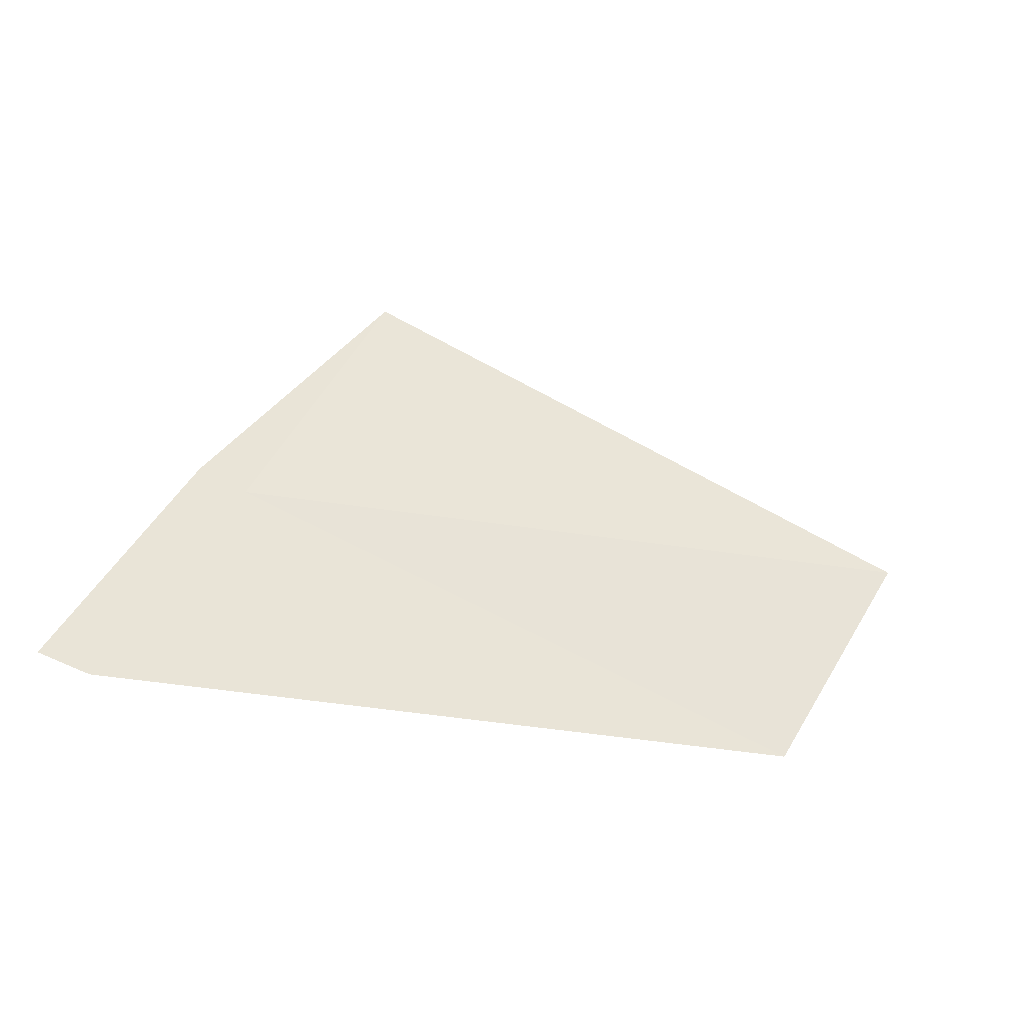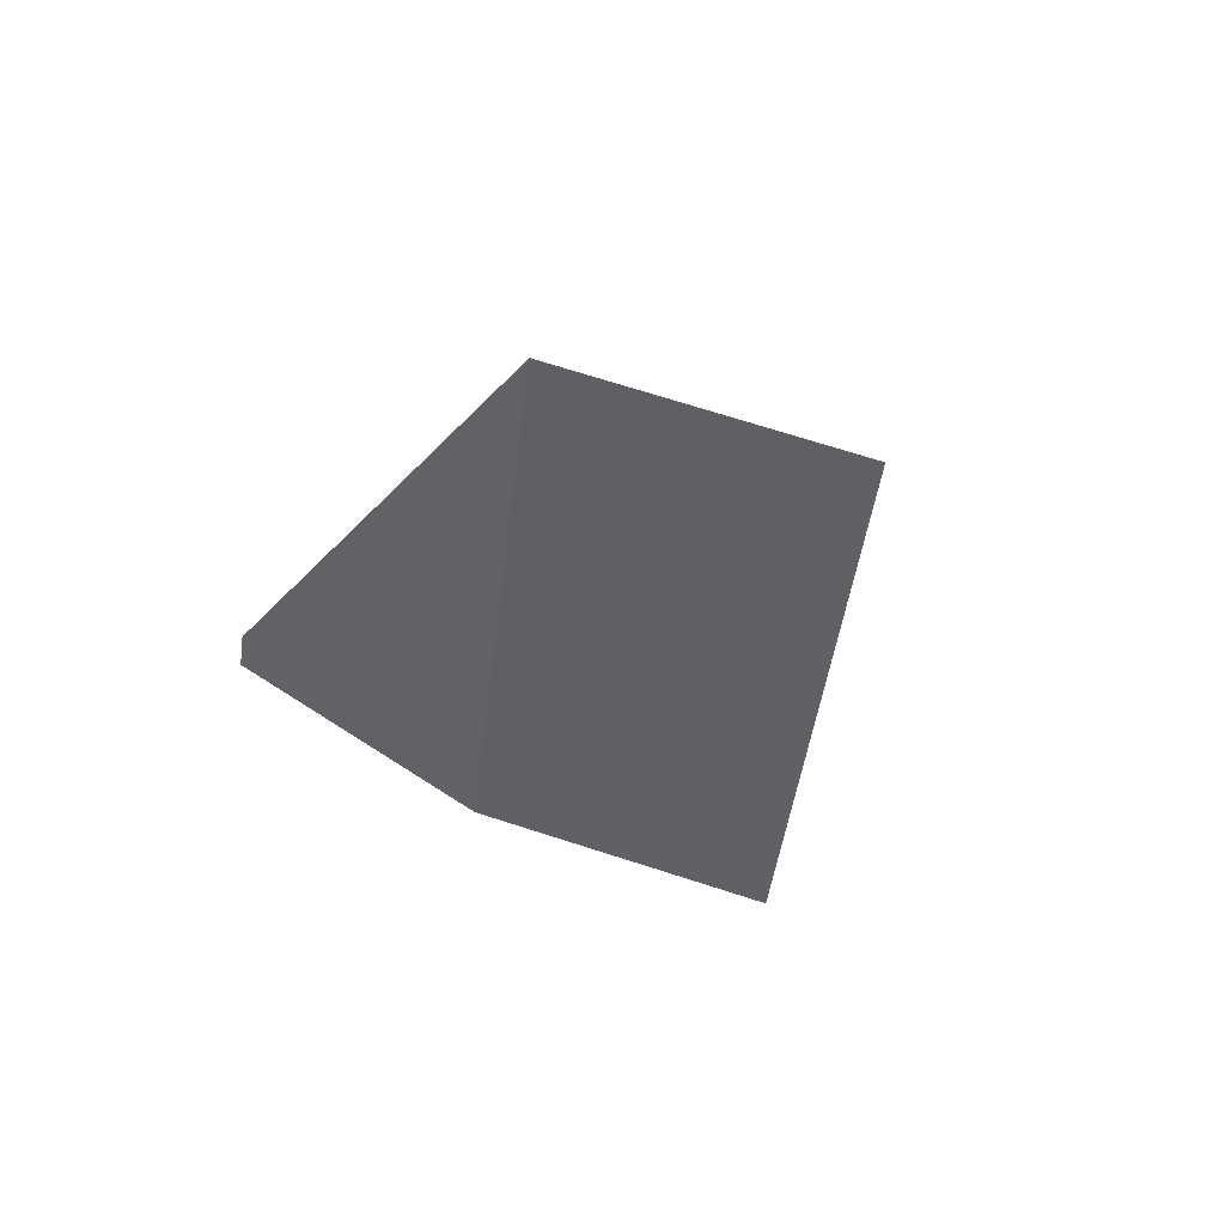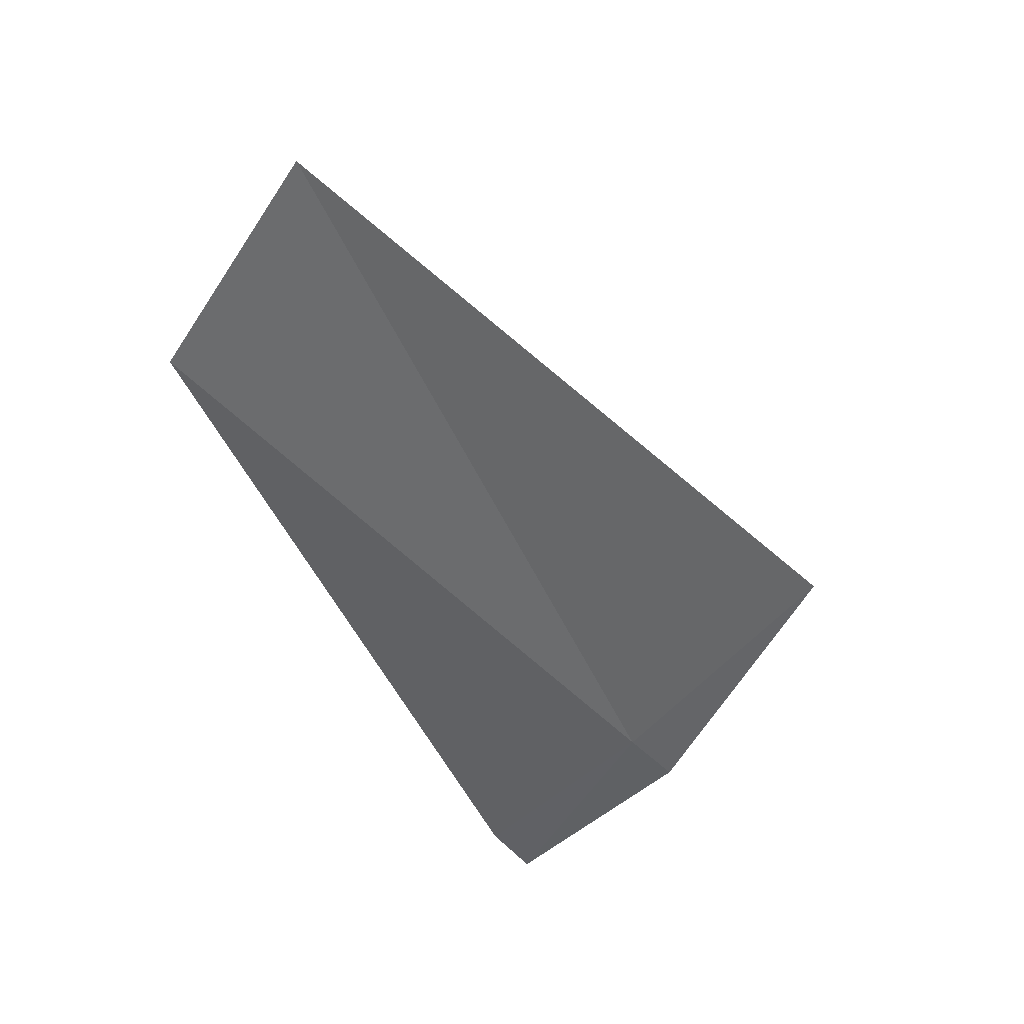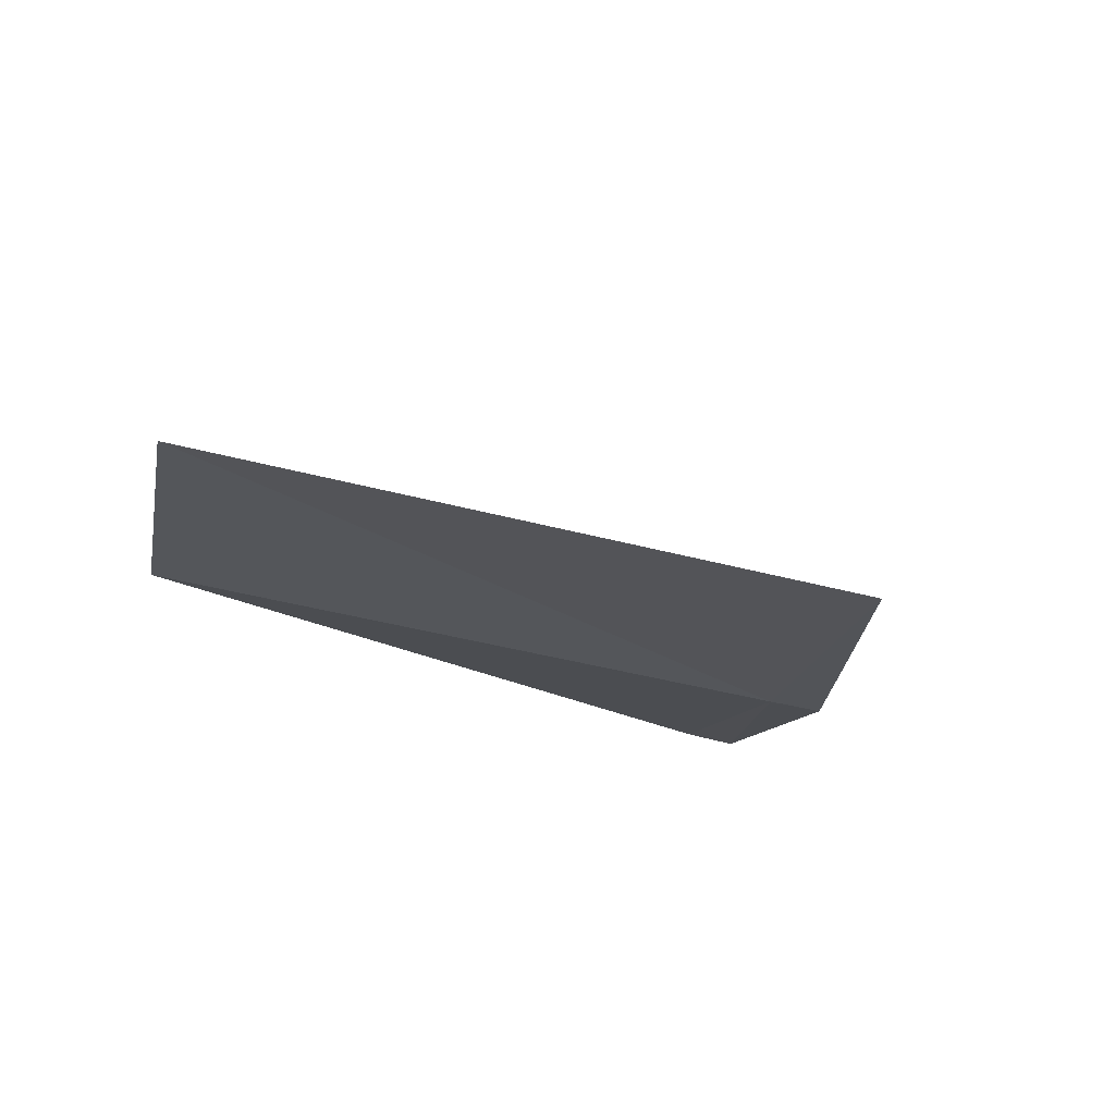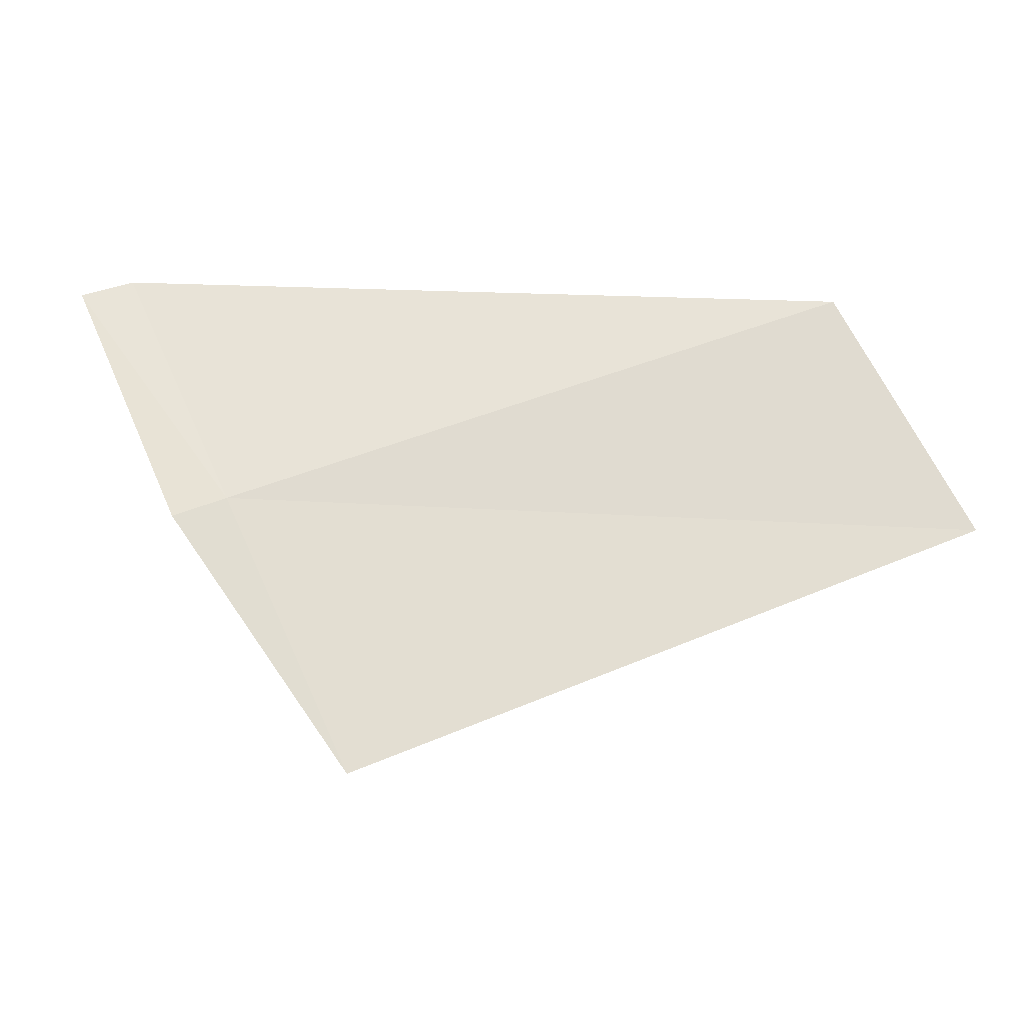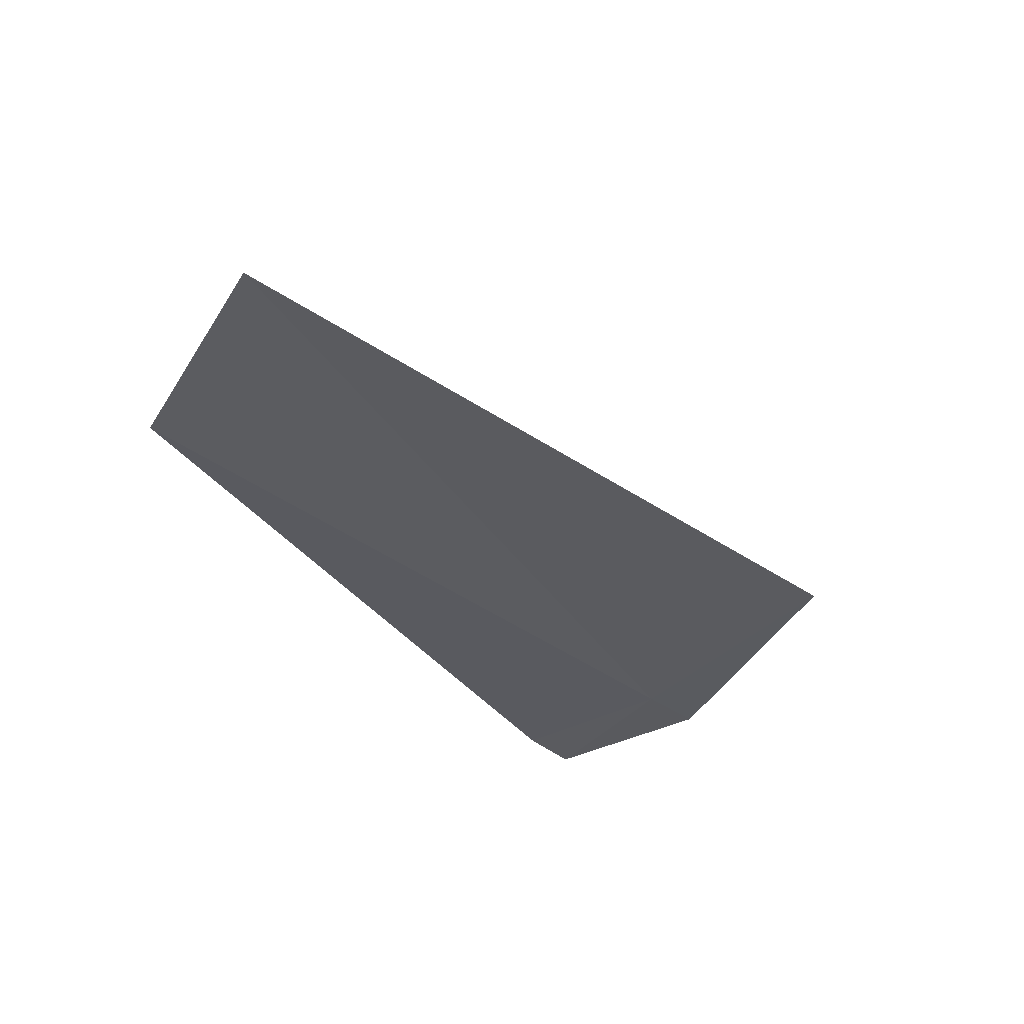
<metadata>
{"format":"obj","ext":"obj","renderer":"f3d","projection":"perspective","resolution":1024,"background":"white","views":[{"elev":79.4,"azim":7.8,"up":"+Y"},{"elev":-37.1,"azim":65.6,"up":"+Y"},{"elev":-74.5,"azim":120.0,"up":"+Y"},{"elev":-47.5,"azim":142.6,"up":"+Y"},{"elev":0.2,"azim":-10.5,"up":"+Z"},{"elev":-56.5,"azim":125.9,"up":"+Y"}]}
</metadata>
<code>
v 17.77 15.13 3.272
v 17.72 15.23 3.402
v 18.12 15.11 3.386
v 18.18 15.05 3.254
v 17.83 15.06 3.126
v 17.74 15.13 3.262
v 17.69 15.23 3.394
f 1 3 2
f 1 5 4
f 1 6 5
f 1 2 7
f 1 4 3
f 1 7 6

</code>
